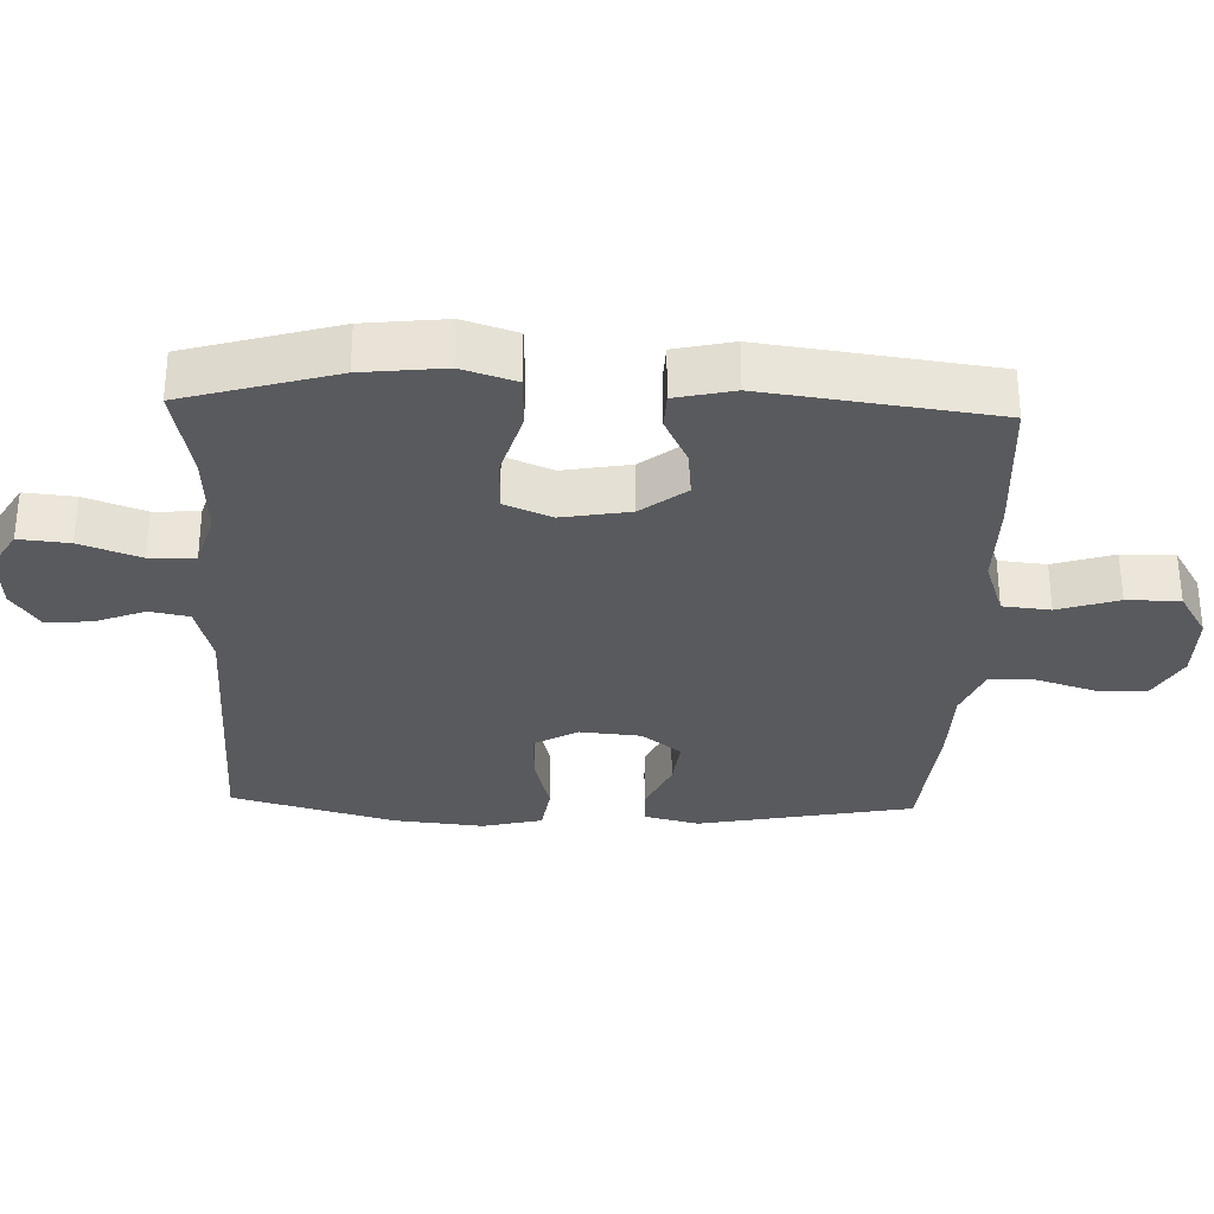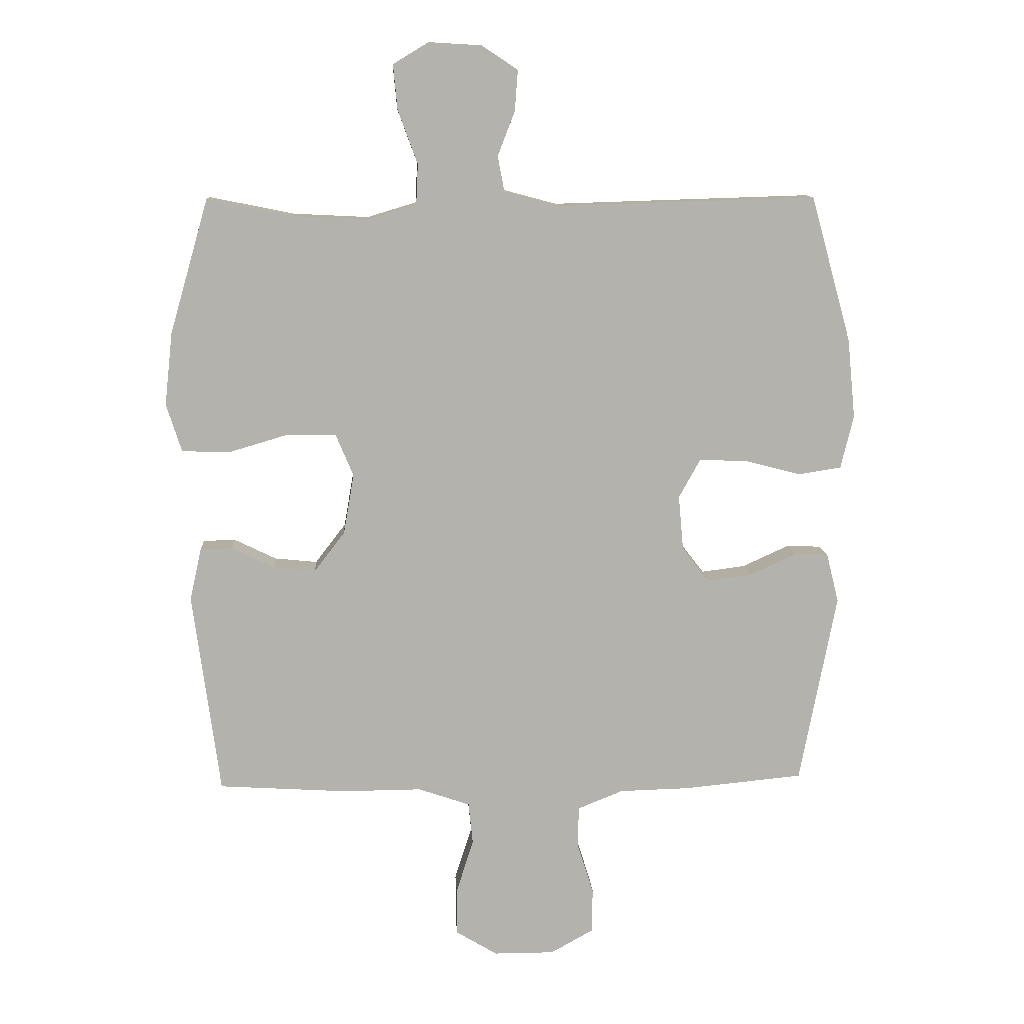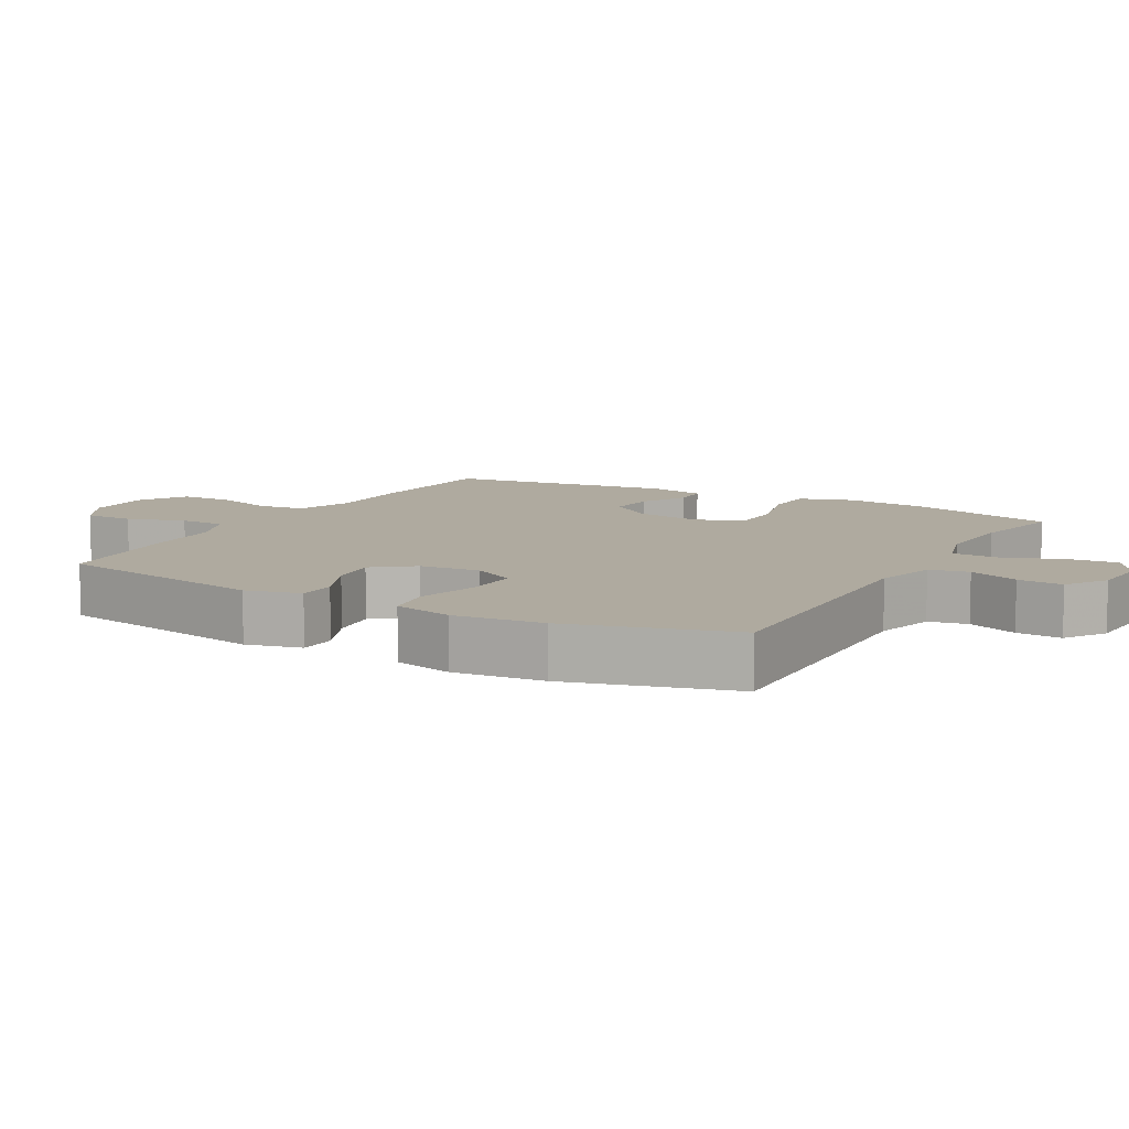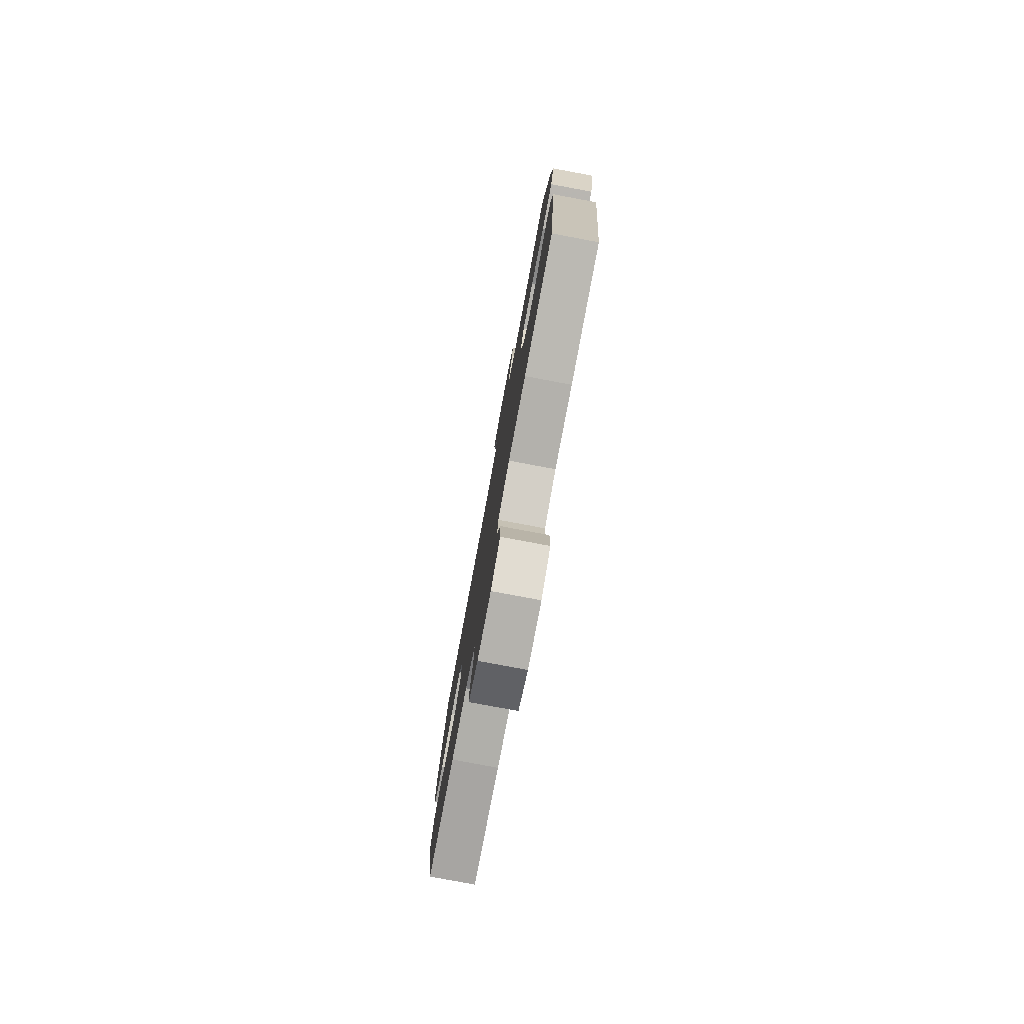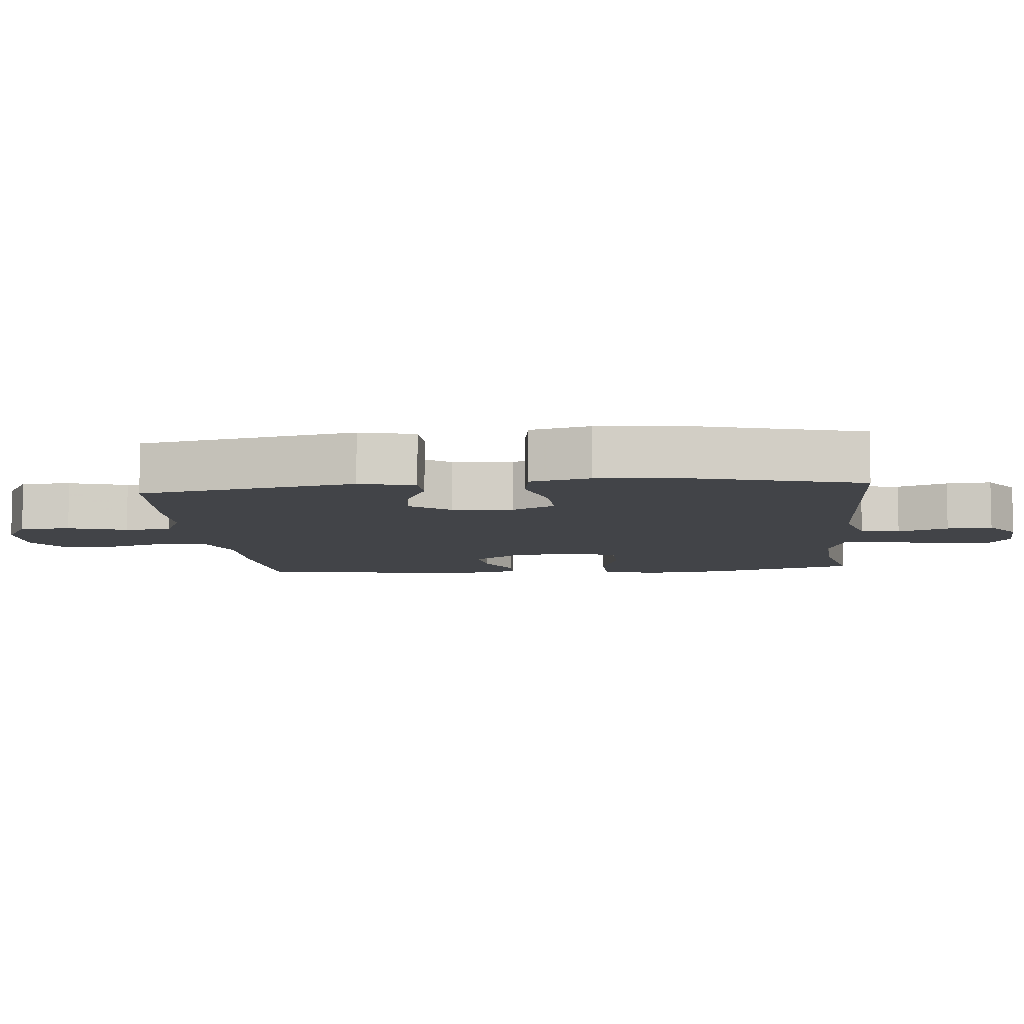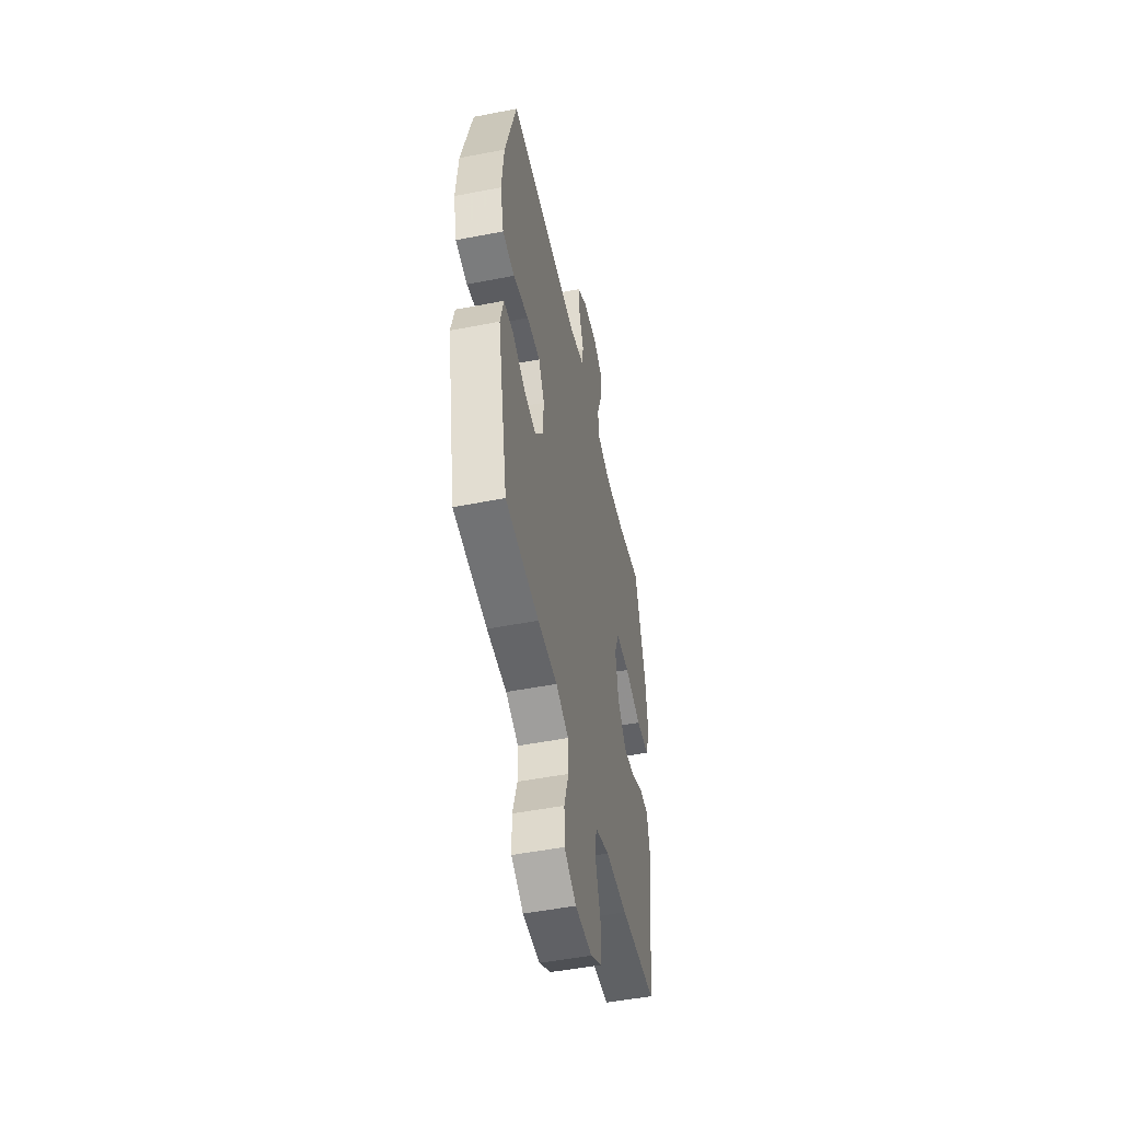
<metadata>
{"format":"obj","ext":"obj","renderer":"f3d","projection":"perspective","resolution":1024,"background":"white","views":[{"elev":-31.2,"azim":88.0,"up":"+Y"},{"elev":11.0,"azim":176.6,"up":"+Z"},{"elev":9.4,"azim":-60.7,"up":"+Y"},{"elev":-79.5,"azim":79.4,"up":"+Z"},{"elev":-7.7,"azim":-84.3,"up":"+Y"},{"elev":-50.1,"azim":-77.9,"up":"+Z"}]}
</metadata>
<code>
v -0.5 0.07 0.5
v -0.077 0.07 0.487
v 0.013 0.07 0.511
v 0.024 0.07 0.568
v -0.004 0.07 0.641
v -0.009 0.07 0.707
v 0.05 0.07 0.746
v 0.136 0.07 0.751
v 0.194 0.07 0.716
v 0.187 0.07 0.643
v 0.155 0.07 0.556
v 0.158 0.07 0.49
v 0.238 0.07 0.466
v 0.361 0.07 0.472
v 0.5 0.07 0.5
v 0.563 0.07 0.281
v 0.576 0.07 0.162
v 0.551 0.07 0.084
v 0.474 0.07 0.081
v 0.376 0.07 0.11
v 0.296 0.07 0.109
v 0.267 0.07 0.04
v 0.284 0.07 -0.058
v 0.334 0.07 -0.123
v 0.403 0.07 -0.116
v 0.473 0.07 -0.082
v 0.525 0.07 -0.084
v 0.544 0.07 -0.169
v 0.5 0.07 -0.5
v 0.289 0.07 -0.513
v 0.161 0.07 -0.512
v 0.076 0.07 -0.541
v 0.069 0.07 -0.61
v 0.097 0.07 -0.698
v 0.097 0.07 -0.775
v 0.029 0.07 -0.816
v -0.07 0.07 -0.816
v -0.14 0.07 -0.777
v -0.141 0.07 -0.704
v -0.114 0.07 -0.619
v -0.116 0.07 -0.552
v -0.19 0.07 -0.522
v -0.304 0.07 -0.519
v -0.5 0.07 -0.5
v -0.56 0.07 -0.187
v -0.54 0.07 -0.107
v -0.484 0.07 -0.105
v -0.407 0.07 -0.14
v -0.336 0.07 -0.149
v -0.291 0.07 -0.091
v -0.283 0.07 -0.003
v -0.318 0.07 0.06
v -0.396 0.07 0.058
v -0.488 0.07 0.034
v -0.558 0.07 0.045
v -0.579 0.07 0.132
v -0.566 0.07 0.262
v -0.5 0 0.5
v -0.077 0 0.487
v 0.013 0 0.511
v 0.024 0 0.568
v -0.004 0 0.641
v -0.009 0 0.707
v 0.05 0 0.746
v 0.136 0 0.751
v 0.194 0 0.716
v 0.187 0 0.643
v 0.155 0 0.556
v 0.158 0 0.49
v 0.238 0 0.466
v 0.361 0 0.472
v 0.5 0 0.5
v 0.563 0 0.281
v 0.576 0 0.162
v 0.551 0 0.084
v 0.474 0 0.081
v 0.376 0 0.11
v 0.296 0 0.109
v 0.267 0 0.04
v 0.284 0 -0.058
v 0.334 0 -0.123
v 0.403 0 -0.116
v 0.473 0 -0.082
v 0.525 0 -0.084
v 0.544 0 -0.169
v 0.5 0 -0.5
v 0.289 0 -0.513
v 0.161 0 -0.512
v 0.076 0 -0.541
v 0.069 0 -0.61
v 0.097 0 -0.698
v 0.097 0 -0.775
v 0.029 0 -0.816
v -0.07 0 -0.816
v -0.14 0 -0.777
v -0.141 0 -0.704
v -0.114 0 -0.619
v -0.116 0 -0.552
v -0.19 0 -0.522
v -0.304 0 -0.519
v -0.5 0 -0.5
v -0.56 0 -0.187
v -0.54 0 -0.107
v -0.484 0 -0.105
v -0.407 0 -0.14
v -0.336 0 -0.149
v -0.291 0 -0.091
v -0.283 0 -0.003
v -0.318 0 0.06
v -0.396 0 0.058
v -0.488 0 0.034
v -0.558 0 0.045
v -0.579 0 0.132
v -0.566 0 0.262
f 56 57 1 2
f 53 54 55 56
f 52 53 56 2
f 51 52 2 3
f 50 51 3
f 45 46 47 48
f 45 48 49
f 42 43 44 45
f 41 42 45 49
f 37 38 39 40
f 37 40 41
f 36 37 41
f 33 34 35 36
f 32 33 36 41
f 31 32 41 49
f 25 26 27 28
f 24 25 28 29
f 23 24 29 30
f 17 18 19 20
f 17 20 21
f 14 15 16 17
f 13 14 17 21
f 12 13 21 22
f 8 9 10 11
f 8 11 12
f 7 8 12
f 4 5 6 7
f 4 7 12 22
f 30 31 49 50
f 30 50 3
f 22 23 30
f 3 4 22 30
f 59 58 114 113
f 113 112 111 110
f 59 113 110 109
f 60 59 109 108
f 60 108 107
f 105 104 103 102
f 106 105 102
f 102 101 100 99
f 106 102 99 98
f 97 96 95 94
f 98 97 94
f 98 94 93
f 93 92 91 90
f 98 93 90 89
f 106 98 89 88
f 85 84 83 82
f 86 85 82 81
f 87 86 81 80
f 77 76 75 74
f 78 77 74
f 74 73 72 71
f 78 74 71 70
f 79 78 70 69
f 68 67 66 65
f 69 68 65
f 69 65 64
f 64 63 62 61
f 79 69 64 61
f 107 106 88 87
f 60 107 87
f 87 80 79
f 87 79 61 60
f 1 58 59 2
f 2 59 60 3
f 3 60 61 4
f 4 61 62 5
f 5 62 63 6
f 6 63 64 7
f 7 64 65 8
f 8 65 66 9
f 9 66 67 10
f 10 67 68 11
f 11 68 69 12
f 12 69 70 13
f 13 70 71 14
f 14 71 72 15
f 15 72 73 16
f 16 73 74 17
f 17 74 75 18
f 18 75 76 19
f 19 76 77 20
f 20 77 78 21
f 21 78 79 22
f 22 79 80 23
f 23 80 81 24
f 24 81 82 25
f 25 82 83 26
f 26 83 84 27
f 27 84 85 28
f 28 85 86 29
f 29 86 87 30
f 30 87 88 31
f 31 88 89 32
f 32 89 90 33
f 33 90 91 34
f 34 91 92 35
f 35 92 93 36
f 36 93 94 37
f 37 94 95 38
f 38 95 96 39
f 39 96 97 40
f 40 97 98 41
f 41 98 99 42
f 42 99 100 43
f 43 100 101 44
f 44 101 102 45
f 45 102 103 46
f 46 103 104 47
f 47 104 105 48
f 48 105 106 49
f 49 106 107 50
f 50 107 108 51
f 51 108 109 52
f 52 109 110 53
f 53 110 111 54
f 54 111 112 55
f 55 112 113 56
f 56 113 114 57
f 57 114 58 1

</code>
